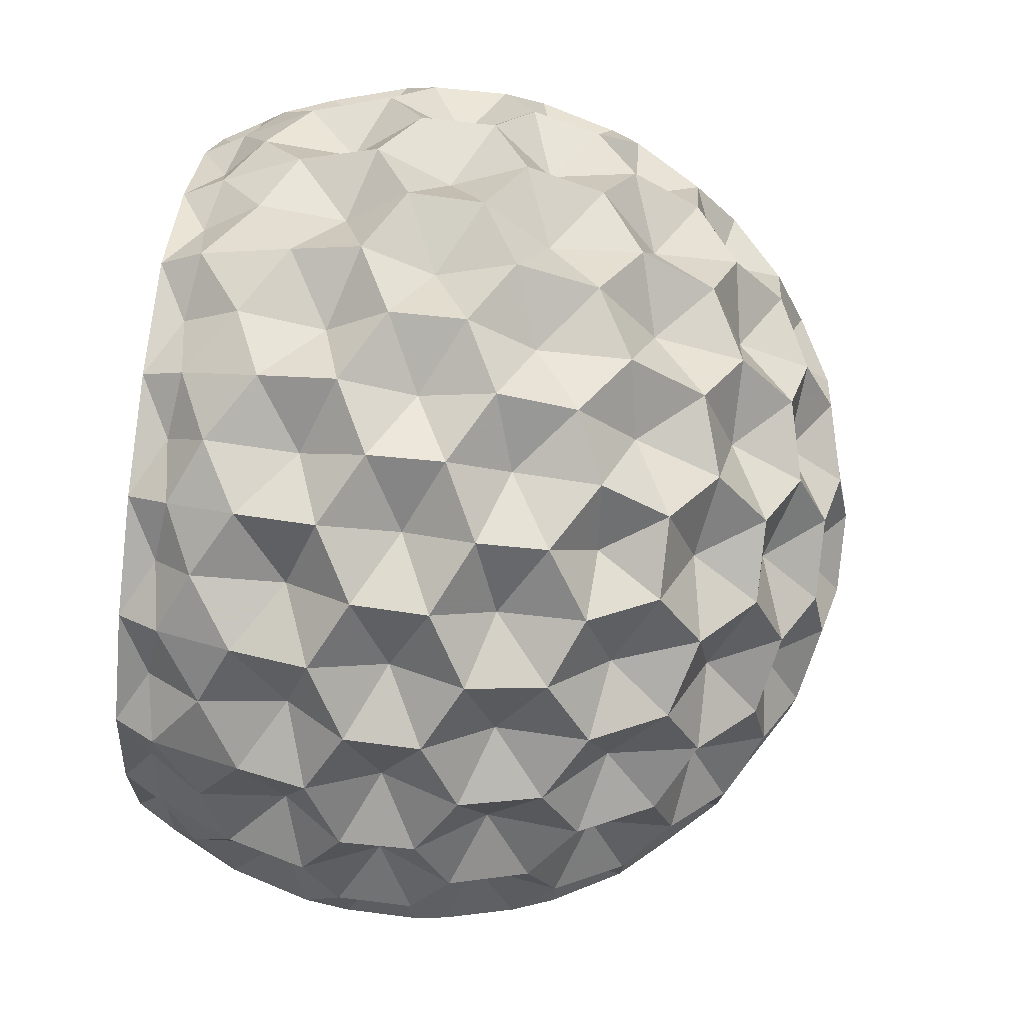
<metadata>
{"format":"obj","ext":"obj","renderer":"f3d","projection":"perspective","resolution":1024,"background":"white","views":[{"elev":76.1,"azim":96.6,"up":"+Z"}]}
</metadata>
<code>
v 0 75.54 0
v 8.345 80.64 6.063
v 8.345 80.64 -6.063
v 17.25 73.14 0.0001
v 27.08 75.59 6.133
v 27.08 75.59 -6.133
v 16.79 78.18 -12.2
v 5.329 73.14 -16.4
v 14.2 75.59 -23.86
v 33.18 66.11 0.0001
v 43.9 65.29 6.175
v 43.9 65.29 -6.175
v 35.12 70.42 -12.31
v 22.83 68.88 -16.59
v 33.18 67.84 -24.11
v 22.56 70.42 -29.6
v 10.25 66.11 -31.55
v 19.44 65.29 -39.84
v 46.58 55 0.0002
v 57.28 50.4 6.064
v 57.28 50.4 -6.063
v 50.83 57.24 -12.24
v 38.99 59.16 -16.7
v 49.66 53.77 -23.9
v 40.8 59.24 -29.64
v 27.94 59.16 -31.92
v 38.08 53.77 -39.84
v 27.35 57.24 -44.56
v 14.4 55 -44.3
v 23.47 50.4 -52.6
v -3.188 80.64 -9.811
v 2.536 75.59 -27.65
v -6.412 78.18 -19.73
v -13.95 73.14 -10.14
v -18.3 75.59 -20.88
v 7.694 65.29 -43.66
v -0.8521 70.42 -37.21
v -8.721 68.88 -26.84
v -12.67 67.84 -39.01
v -21.18 70.42 -30.6
v -26.84 66.11 -19.5
v -31.89 65.29 -30.8
v 11.93 50.4 -56.35
v 4.068 57.24 -52.12
v -3.836 59.16 -42.25
v -7.387 53.77 -54.62
v -15.58 59.24 -47.96
v -21.73 59.16 -36.43
v -26.13 53.77 -48.53
v -33.93 57.24 -39.78
v -37.69 55 -27.38
v -42.78 50.4 -38.57
v -10.32 80.64 0
v -25.51 75.59 -10.96
v -20.75 78.18 -0.0001
v -13.95 73.14 10.14
v -25.51 75.59 10.96
v -39.15 65.29 -20.81
v -35.65 70.42 -10.69
v -28.22 68.88 -0.0001
v -41.02 67.84 -0.0002
v -35.65 70.42 10.69
v -26.84 66.11 19.5
v -39.15 65.29 20.81
v -49.9 50.4 -28.76
v -48.31 57.24 -19.98
v -41.36 59.16 -9.406
v -54.23 53.77 -9.853
v -50.43 59.24 -0.0002
v -41.36 59.16 9.406
v -54.23 53.77 9.852
v -48.31 57.24 19.98
v -37.69 55 27.38
v -49.9 50.4 28.76
v -3.188 80.64 9.811
v -18.3 75.59 20.88
v -6.412 78.18 19.73
v 5.329 73.14 16.4
v 2.536 75.59 27.65
v -31.89 65.29 30.8
v -21.18 70.42 30.6
v -8.722 68.88 26.84
v -12.67 67.84 39.01
v -0.8523 70.42 37.21
v 10.25 66.11 31.55
v 7.694 65.29 43.66
v -42.78 50.4 38.57
v -33.93 57.24 39.78
v -21.73 59.16 36.43
v -26.13 53.77 48.53
v -15.58 59.24 47.96
v -3.837 59.16 42.25
v -7.387 53.77 54.62
v 4.067 57.24 52.12
v 14.4 55 44.3
v 11.93 50.4 56.35
v 14.2 75.59 23.86
v 16.79 78.18 12.2
v 19.44 65.29 39.85
v 22.56 70.42 29.6
v 22.83 68.88 16.59
v 33.18 67.84 24.11
v 35.12 70.42 12.31
v 23.47 50.4 52.6
v 27.35 57.24 44.56
v 27.93 59.16 31.92
v 38.08 53.77 39.85
v 40.8 59.24 29.64
v 38.99 59.16 16.7
v 49.66 53.77 23.9
v 50.83 57.24 12.24
v 56.45 40.65 0.0002
v 62.44 40.09 9.811
v 65.63 33.71 0.0003
v 60.54 27.1 10.14
v 64.64 23.81 21.24
v 67.9 17.85 10.96
v 68.09 23.28 0.0003
v 60.54 27.1 -10.14
v 67.9 17.85 -10.96
v 60.02 12.43 19.5
v 61.37 7.007 31.05
v 64.78 1.055 20.81
v 67.81 6.478 10.69
v 63.11 12.43 0.0003
v 67.91 0.5263 0.0003
v 67.81 6.478 -10.69
v 60.02 12.43 -19.5
v 64.78 1.055 -20.81
v 54.93 -2.24 27.38
v 53.09 -8.85 38.57
v 56.28 -15.22 28.76
v 61.69 -10.74 19.98
v 60.29 -3.67 9.406
v 61.22 -17.59 9.853
v 64.42 -11.74 0.0003
v 61.22 -17.59 -9.852
v 59.14 -22.3 0.000199
v 60.29 -3.67 -9.406
v 61.69 -10.74 -19.97
v 54.93 -2.24 -27.38
v 56.28 -15.22 -28.76
v 17.44 40.65 -53.68
v 28.63 40.09 -56.35
v 20.28 33.71 -62.41
v 28.35 27.1 -54.44
v 40.18 23.81 -54.91
v 31.4 17.85 -61.19
v 21.04 23.28 -64.76
v 9.067 27.1 -60.71
v 10.56 17.85 -67.96
v 37.09 12.43 -51.06
v 48.49 7.007 -48.77
v 39.81 1.055 -55.18
v 31.12 6.478 -61.19
v 19.5 12.43 -60.02
v 20.98 0.5263 -64.58
v 10.79 6.478 -67.79
v 0.0002 12.43 -63.11
v 0.229 1.055 -68.04
v 43.02 -2.24 -43.78
v 53.09 -8.85 -38.57
v 44.75 -15.22 -44.64
v 38.06 -10.74 -52.49
v 27.58 -3.67 -54.43
v 28.29 -17.59 -55.18
v 19.91 -11.74 -61.27
v 9.685 -3.67 -60.25
v 9.549 -17.59 -61.27
v 0.065 -10.74 -64.84
v -9.066 -2.24 -60.71
v -9.964 -15.22 -62.41
v -45.67 40.65 -33.18
v -44.75 40.09 -44.64
v -53.09 33.71 -38.57
v -43.02 27.1 -43.78
v -39.81 23.81 -55.18
v -48.49 17.85 -48.77
v -55.08 23.28 -40.02
v -54.93 27.1 -27.38
v -61.37 17.85 -31.05
v -37.09 12.43 -51.06
v -31.4 7.007 -61.19
v -40.18 1.055 -54.91
v -48.58 6.478 -48.5
v -51.06 12.43 -37.09
v -54.94 0.5263 -39.91
v -61.14 6.478 -31.21
v -60.02 12.43 -19.5
v -64.64 1.055 -21.24
v -28.35 -2.24 -54.44
v -20.28 -8.85 -62.41
v -28.62 -15.22 -56.35
v -38.16 -10.74 -52.42
v -43.25 -3.67 -43.05
v -43.74 -17.59 -43.96
v -52.12 -11.74 -37.87
v -54.3 -3.67 -27.83
v -55.32 -17.59 -28.02
v -61.65 -10.74 -20.1
v -60.54 -2.24 -10.14
v -62.44 -15.22 -9.811
v -45.67 40.65 33.18
v -56.28 40.09 28.76
v -53.09 33.71 38.57
v -54.93 27.1 27.38
v -64.78 23.81 20.81
v -61.37 17.85 31.04
v -55.09 23.28 40.02
v -43.02 27.1 43.78
v -48.49 17.85 48.77
v -60.02 12.43 19.5
v -67.9 7.007 10.96
v -64.64 1.055 21.24
v -61.14 6.478 31.21
v -51.06 12.43 37.09
v -54.94 0.5263 39.91
v -48.58 6.478 48.5
v -37.09 12.43 51.06
v -40.18 1.055 54.91
v -60.54 -2.24 10.14
v -65.63 -8.85 -0.0003
v -62.44 -15.22 9.81
v -61.65 -10.74 20.1
v -54.3 -3.67 27.83
v -55.32 -17.59 28.02
v -52.12 -11.74 37.87
v -43.25 -3.67 43.05
v -43.74 -17.59 43.96
v -38.16 -10.74 52.42
v -28.35 -2.24 54.44
v -28.63 -15.22 56.35
v 17.44 40.65 53.68
v 9.964 40.09 62.41
v 20.28 33.71 62.41
v 9.066 27.1 60.71
v -0.229 23.81 68.04
v 10.56 17.85 67.96
v 21.04 23.28 64.76
v 28.35 27.1 54.44
v 31.4 17.85 61.19
v -0.0002 12.43 63.11
v -10.56 7.007 67.96
v 0.2285 1.055 68.04
v 10.79 6.478 67.79
v 9.685 -3.67 60.25
v 19.5 12.43 60.02
v 20.98 0.5263 64.58
v 31.12 6.478 61.19
v 37.09 12.43 51.06
v 39.81 1.055 55.18
v -9.067 -2.24 60.71
v -20.28 -8.85 62.41
v -9.964 -15.22 62.41
v 0.0645 -10.74 64.84
v -0.4991 -22.3 59.99
v 9.549 -17.59 61.27
v 19.91 -11.74 61.27
v 27.58 -3.67 54.43
v 28.29 -17.59 55.18
v 38.06 -10.74 52.49
v 43.02 -2.24 43.78
v 44.75 -15.22 44.64
v 50.31 -22.29 -36.56
v 55.09 1.584 -40.02
v 61.37 7.007 -31.04
v 48.58 18.38 -48.5
v 51.06 12.43 -37.09
v 54.94 24.33 -39.91
v 61.14 18.38 -31.21
v 64.64 23.81 -21.24
v 38.16 35.6 -52.42
v 43.25 28.53 -43.05
v 43.74 42.45 -43.96
v 52.12 36.6 -37.87
v 54.3 28.53 -27.83
v 55.32 42.45 -28.02
v 61.65 35.6 -20.1
v 62.44 40.09 -9.81
v -19.23 -22.29 -59.15
v -21.04 1.584 -64.76
v -10.56 7.007 -67.96
v -31.12 18.38 -61.19
v -19.5 12.43 -60.02
v -20.98 24.33 -64.58
v -10.79 18.38 -67.79
v -0.2285 23.81 -68.04
v -38.06 35.6 -52.49
v -27.58 28.53 -54.43
v -28.29 42.45 -55.18
v -19.91 36.6 -61.27
v -9.685 28.53 -60.25
v -9.549 42.45 -61.27
v -0.0645 35.6 -64.84
v 9.964 40.09 -62.41
v -62.21 -22.29 -0.000199
v -68.09 1.584 -0.0003
v -67.9 7.007 -10.96
v -67.81 18.38 10.69
v -63.11 12.43 -0.0002
v -67.91 24.33 -0.0003
v -67.81 18.38 -10.69
v -64.78 23.81 -20.81
v -61.69 35.6 19.97
v -60.29 28.53 9.406
v -61.22 42.45 9.852
v -64.42 36.6 -0.0003
v -60.29 28.53 -9.406
v -61.22 42.45 -9.853
v -61.69 35.6 -19.98
v -56.28 40.09 -28.76
v -19.23 -22.29 59.15
v -21.04 1.584 64.76
v -31.4 7.007 61.19
v -10.79 18.38 67.79
v -19.5 12.43 60.02
v -20.98 24.33 64.58
v -31.12 18.38 61.19
v -39.81 23.81 55.18
v -0.065 35.6 64.84
v -9.685 28.53 60.25
v -9.549 42.45 61.27
v -19.91 36.6 61.27
v -27.58 28.53 54.43
v -28.29 42.45 55.18
v -38.06 35.6 52.49
v -44.75 40.09 44.64
v 50.31 -22.29 36.56
v 55.08 1.584 40.02
v 48.49 7.007 48.77
v 51.06 12.43 37.09
v 61.14 18.38 31.21
v 54.94 24.33 39.91
v 48.58 18.38 48.5
v 40.18 23.81 54.91
v 61.65 35.6 20.1
v 54.3 28.53 27.83
v 55.32 42.45 28.02
v 52.12 36.6 37.87
v 43.25 28.53 43.05
v 43.74 42.45 43.96
v 38.16 35.6 52.42
v 28.62 40.09 56.35
v 51.91 44.35 -16.4
v 43.43 45.61 -31.55
v 31.64 44.35 -44.3
v 0.444 44.35 -54.44
v -16.59 45.61 -51.06
v -32.36 44.35 -43.78
v -51.64 44.35 -17.25
v -53.68 45.61 -0.0002
v -51.64 44.35 17.25
v -32.36 44.35 43.78
v -16.59 45.61 51.06
v 0.4435 44.35 54.44
v 31.64 44.35 44.31
v 43.43 45.61 31.55
v 51.91 44.35 16.4
v 56.89 -22.3 19
v 56.89 -22.3 -19
v 35.65 -22.3 -48.24
v 18.27 -22.3 -56.26
v -0.4986 -22.3 -59.99
v -34.87 -22.3 -48.82
v -47.86 -22.3 -34.77
v -57.21 -22.3 -18.07
v -57.21 -22.3 18.07
v -47.87 -22.3 34.77
v -34.87 -22.3 48.82
v 18.27 -22.3 56.26
v 35.65 -22.3 48.24
v 47.23 -28.54 34.39
v 53.43 -28.54 17.88
v 55.55 -28.55 0.000187
v 53.43 -28.54 -17.88
v 47.23 -28.54 -34.39
v 33.44 -28.54 -45.38
v 17.1 -28.55 -52.92
v -0.5599 -28.54 -56.43
v -18.18 -28.54 -55.65
v -32.9 -28.54 -45.92
v -45.12 -28.55 -32.71
v -53.91 -28.54 -17
v -58.61 -28.54 -0.000187
v -53.91 -28.54 17
v -45.12 -28.55 32.71
v -32.9 -28.54 45.92
v -18.18 -28.54 55.65
v -0.5603 -28.54 56.43
v 17.1 -28.55 52.92
v 33.44 -28.54 45.38
v 50.65 -23.73 26.27
v 54.82 -23.74 8.986
v 54.82 -23.74 -8.986
v 50.65 -23.73 -26.27
v 40.6 -23.73 -40.1
v 25.45 -23.74 -49.42
v 8.357 -23.74 -54.97
v -9.375 -23.73 -56.34
v -25.63 -23.73 -51.06
v -39.17 -23.74 -39.53
v -49.73 -23.74 -24.99
v -56.52 -23.73 -8.546
v -56.52 -23.73 8.546
v -49.73 -23.74 24.99
v -39.17 -23.74 39.53
v -25.63 -23.73 51.06
v -9.375 -23.73 56.34
v 8.357 -23.74 54.97
v 25.45 -23.74 49.42
v 40.6 -23.73 40.1
f 1 2 3
f 4 5 6
f 4 6 7
f 8 7 9
f 10 11 12
f 10 12 13
f 14 13 15
f 14 15 16
f 17 16 18
f 19 20 21
f 19 21 22
f 23 22 24
f 23 24 25
f 26 25 27
f 26 27 28
f 29 28 30
f 1 3 31
f 8 9 32
f 8 32 33
f 34 33 35
f 17 18 36
f 17 36 37
f 38 37 39
f 38 39 40
f 41 40 42
f 29 30 43
f 29 43 44
f 45 44 46
f 45 46 47
f 48 47 49
f 48 49 50
f 51 50 52
f 1 31 53
f 34 35 54
f 34 54 55
f 56 55 57
f 41 42 58
f 41 58 59
f 60 59 61
f 60 61 62
f 63 62 64
f 51 52 65
f 51 65 66
f 67 66 68
f 67 68 69
f 70 69 71
f 70 71 72
f 73 72 74
f 1 53 75
f 56 57 76
f 56 76 77
f 78 77 79
f 63 64 80
f 63 80 81
f 82 81 83
f 82 83 84
f 85 84 86
f 73 74 87
f 73 87 88
f 89 88 90
f 89 90 91
f 92 91 93
f 92 93 94
f 95 94 96
f 1 75 2
f 78 79 97
f 78 97 98
f 4 98 5
f 85 86 99
f 85 99 100
f 101 100 102
f 101 102 103
f 10 103 11
f 95 96 104
f 95 104 105
f 106 105 107
f 106 107 108
f 109 108 110
f 109 110 111
f 19 111 20
f 112 113 114
f 115 116 117
f 115 117 118
f 119 118 120
f 121 122 123
f 121 123 124
f 125 124 126
f 125 126 127
f 128 127 129
f 130 131 132
f 130 132 133
f 134 133 135
f 134 135 136
f 137 136 138
f 139 137 140
f 141 140 142
f 143 144 145
f 146 147 148
f 146 148 149
f 150 149 151
f 152 153 154
f 152 154 155
f 156 155 157
f 156 157 158
f 159 158 160
f 161 162 163
f 161 163 164
f 165 164 166
f 165 166 167
f 168 167 169
f 168 169 170
f 171 170 172
f 173 174 175
f 176 177 178
f 176 178 179
f 180 179 181
f 182 183 184
f 182 184 185
f 186 185 187
f 186 187 188
f 189 188 190
f 191 192 193
f 191 193 194
f 195 194 196
f 195 196 197
f 198 197 199
f 198 199 200
f 201 200 202
f 203 204 205
f 206 207 208
f 206 208 209
f 210 209 211
f 212 213 214
f 212 214 215
f 216 215 217
f 216 217 218
f 219 218 220
f 221 222 223
f 221 223 224
f 225 224 226
f 225 226 227
f 228 227 229
f 228 229 230
f 231 230 232
f 233 234 235
f 236 237 238
f 236 238 239
f 240 239 241
f 242 243 244
f 245 244 246
f 247 245 248
f 247 248 249
f 250 249 251
f 252 253 254
f 255 254 256
f 257 255 256
f 246 257 258
f 259 258 260
f 259 260 261
f 262 261 263
f 264 163 162
f 161 154 153
f 161 153 265
f 141 265 266
f 152 148 147
f 152 147 267
f 268 267 269
f 268 269 270
f 128 270 271
f 146 145 144
f 146 144 272
f 273 272 274
f 273 274 275
f 276 275 277
f 276 277 278
f 119 278 279
f 280 193 192
f 191 184 183
f 191 183 281
f 171 281 282
f 182 178 177
f 182 177 283
f 284 283 285
f 284 285 286
f 159 286 287
f 176 175 174
f 176 174 288
f 289 288 290
f 289 290 291
f 292 291 293
f 292 293 294
f 150 294 295
f 296 223 222
f 221 214 213
f 221 213 297
f 201 297 298
f 212 208 207
f 212 207 299
f 300 299 301
f 300 301 302
f 189 302 303
f 206 205 204
f 206 204 304
f 305 304 306
f 305 306 307
f 308 307 309
f 308 309 310
f 180 310 311
f 312 254 253
f 252 244 243
f 252 243 313
f 231 313 314
f 242 238 237
f 242 237 315
f 316 315 317
f 316 317 318
f 219 318 319
f 236 235 234
f 236 234 320
f 321 320 322
f 321 322 323
f 324 323 325
f 324 325 326
f 210 326 327
f 328 132 131
f 130 123 122
f 130 122 329
f 330 329 331
f 121 117 116
f 121 116 332
f 331 332 333
f 331 333 334
f 250 334 335
f 115 114 113
f 115 113 336
f 337 336 338
f 337 338 339
f 340 339 341
f 340 341 342
f 240 342 343
f 3 4 7
f 31 3 8
f 6 10 13
f 7 6 14
f 7 14 9
f 3 7 8
f 9 14 16
f 32 9 17
f 12 19 22
f 13 12 23
f 13 23 15
f 6 13 14
f 15 23 25
f 16 15 26
f 16 26 18
f 9 16 17
f 18 26 28
f 36 18 29
f 21 112 279
f 22 21 344
f 22 344 24
f 12 22 23
f 24 344 277
f 25 24 345
f 25 345 27
f 15 25 26
f 27 345 274
f 28 27 346
f 28 346 30
f 18 28 29
f 30 346 144
f 43 30 143
f 31 8 33
f 53 31 34
f 32 17 37
f 33 32 38
f 33 38 35
f 31 33 34
f 35 38 40
f 54 35 41
f 36 29 44
f 37 36 45
f 37 45 39
f 32 37 38
f 39 45 47
f 40 39 48
f 40 48 42
f 35 40 41
f 42 48 50
f 58 42 51
f 43 143 295
f 44 43 347
f 44 347 46
f 36 44 45
f 46 347 293
f 47 46 348
f 47 348 49
f 39 47 48
f 49 348 290
f 50 49 349
f 50 349 52
f 42 50 51
f 52 349 174
f 65 52 173
f 53 34 55
f 75 53 56
f 54 41 59
f 55 54 60
f 55 60 57
f 53 55 56
f 57 60 62
f 76 57 63
f 58 51 66
f 59 58 67
f 59 67 61
f 54 59 60
f 61 67 69
f 62 61 70
f 62 70 64
f 57 62 63
f 64 70 72
f 80 64 73
f 65 173 311
f 66 65 350
f 66 350 68
f 58 66 67
f 68 350 309
f 69 68 351
f 69 351 71
f 61 69 70
f 71 351 306
f 72 71 352
f 72 352 74
f 64 72 73
f 74 352 204
f 87 74 203
f 75 56 77
f 2 75 78
f 76 63 81
f 77 76 82
f 77 82 79
f 75 77 78
f 79 82 84
f 97 79 85
f 80 73 88
f 81 80 89
f 81 89 83
f 76 81 82
f 83 89 91
f 84 83 92
f 84 92 86
f 79 84 85
f 86 92 94
f 99 86 95
f 87 203 327
f 88 87 353
f 88 353 90
f 80 88 89
f 90 353 325
f 91 90 354
f 91 354 93
f 83 91 92
f 93 354 322
f 94 93 355
f 94 355 96
f 86 94 95
f 96 355 234
f 104 96 233
f 2 78 98
f 3 2 4
f 97 85 100
f 98 97 101
f 98 101 5
f 2 98 4
f 5 101 103
f 6 5 10
f 99 95 105
f 100 99 106
f 100 106 102
f 97 100 101
f 102 106 108
f 103 102 109
f 103 109 11
f 5 103 10
f 11 109 111
f 12 11 19
f 104 233 343
f 105 104 356
f 105 356 107
f 99 105 106
f 107 356 341
f 108 107 357
f 108 357 110
f 102 108 109
f 110 357 338
f 111 110 358
f 111 358 20
f 11 111 19
f 20 358 113
f 21 20 112
f 114 115 118
f 279 114 119
f 117 121 124
f 118 117 125
f 118 125 120
f 114 118 119
f 120 125 127
f 271 120 128
f 123 130 133
f 124 123 134
f 124 134 126
f 117 124 125
f 126 134 136
f 127 126 139
f 127 139 129
f 120 127 128
f 129 139 140
f 266 129 141
f 328 392 132
f 132 392 359
f 133 132 359
f 133 359 135
f 123 133 134
f 359 393 135
f 135 393 138
f 136 135 138
f 139 136 137
f 126 136 139
f 138 394 137
f 137 394 360
f 140 137 360
f 140 360 142
f 129 140 141
f 360 395 142
f 142 395 264
f 162 142 264
f 145 146 149
f 295 145 150
f 148 152 155
f 149 148 156
f 149 156 151
f 145 149 150
f 151 156 158
f 287 151 159
f 154 161 164
f 155 154 165
f 155 165 157
f 148 155 156
f 157 165 167
f 158 157 168
f 158 168 160
f 151 158 159
f 160 168 170
f 282 160 171
f 264 396 163
f 163 396 361
f 164 163 361
f 164 361 166
f 154 164 165
f 361 397 166
f 166 397 362
f 167 166 362
f 167 362 169
f 157 167 168
f 362 398 169
f 169 398 363
f 170 169 363
f 170 363 172
f 160 170 171
f 363 399 172
f 172 399 280
f 192 172 280
f 175 176 179
f 311 175 180
f 178 182 185
f 179 178 186
f 179 186 181
f 175 179 180
f 181 186 188
f 303 181 189
f 184 191 194
f 185 184 195
f 185 195 187
f 178 185 186
f 187 195 197
f 188 187 198
f 188 198 190
f 181 188 189
f 190 198 200
f 298 190 201
f 280 400 193
f 193 400 364
f 194 193 364
f 194 364 196
f 184 194 195
f 364 401 196
f 196 401 365
f 197 196 365
f 197 365 199
f 187 197 198
f 365 402 199
f 199 402 366
f 200 199 366
f 200 366 202
f 190 200 201
f 366 403 202
f 202 403 296
f 222 202 296
f 205 206 209
f 327 205 210
f 208 212 215
f 209 208 216
f 209 216 211
f 205 209 210
f 211 216 218
f 319 211 219
f 214 221 224
f 215 214 225
f 215 225 217
f 208 215 216
f 217 225 227
f 218 217 228
f 218 228 220
f 211 218 219
f 220 228 230
f 314 220 231
f 296 404 223
f 223 404 367
f 224 223 367
f 224 367 226
f 214 224 225
f 367 405 226
f 226 405 368
f 227 226 368
f 227 368 229
f 217 227 228
f 368 406 229
f 229 406 369
f 230 229 369
f 230 369 232
f 220 230 231
f 369 407 232
f 232 407 312
f 253 232 312
f 235 236 239
f 343 235 240
f 238 242 245
f 239 238 247
f 239 247 241
f 235 239 240
f 241 247 249
f 335 241 250
f 244 252 255
f 245 242 244
f 245 246 248
f 238 245 247
f 248 246 258
f 249 248 259
f 249 259 251
f 241 249 250
f 251 259 261
f 330 251 262
f 312 408 254
f 254 408 256
f 255 252 254
f 246 255 257
f 244 255 246
f 256 409 257
f 257 409 370
f 258 257 370
f 258 370 260
f 248 258 259
f 370 410 260
f 260 410 371
f 261 260 371
f 371 411 263
f 263 411 328
f 251 261 262
f 263 261 371
f 131 263 328
f 162 161 265
f 142 162 141
f 153 152 267
f 265 153 268
f 265 268 266
f 162 265 141
f 266 268 270
f 129 266 128
f 147 146 272
f 267 147 273
f 267 273 269
f 153 267 268
f 269 273 275
f 270 269 276
f 270 276 271
f 266 270 128
f 271 276 278
f 120 271 119
f 144 143 30
f 272 144 346
f 272 346 274
f 147 272 273
f 274 346 27
f 275 274 345
f 275 345 277
f 269 275 276
f 277 345 24
f 278 277 344
f 278 344 279
f 271 278 119
f 279 344 21
f 114 279 112
f 192 191 281
f 172 192 171
f 183 182 283
f 281 183 284
f 281 284 282
f 192 281 171
f 282 284 286
f 160 282 159
f 177 176 288
f 283 177 289
f 283 289 285
f 183 283 284
f 285 289 291
f 286 285 292
f 286 292 287
f 282 286 159
f 287 292 294
f 151 287 150
f 174 173 52
f 288 174 349
f 288 349 290
f 177 288 289
f 290 349 49
f 291 290 348
f 291 348 293
f 285 291 292
f 293 348 46
f 294 293 347
f 294 347 295
f 287 294 150
f 295 347 43
f 145 295 143
f 222 221 297
f 202 222 201
f 213 212 299
f 297 213 300
f 297 300 298
f 222 297 201
f 298 300 302
f 190 298 189
f 207 206 304
f 299 207 305
f 299 305 301
f 213 299 300
f 301 305 307
f 302 301 308
f 302 308 303
f 298 302 189
f 303 308 310
f 181 303 180
f 204 203 74
f 304 204 352
f 304 352 306
f 207 304 305
f 306 352 71
f 307 306 351
f 307 351 309
f 301 307 308
f 309 351 68
f 310 309 350
f 310 350 311
f 303 310 180
f 311 350 65
f 175 311 173
f 253 252 313
f 232 253 231
f 243 242 315
f 313 243 316
f 313 316 314
f 253 313 231
f 314 316 318
f 220 314 219
f 237 236 320
f 315 237 321
f 315 321 317
f 243 315 316
f 317 321 323
f 318 317 324
f 318 324 319
f 314 318 219
f 319 324 326
f 211 319 210
f 234 233 96
f 320 234 355
f 320 355 322
f 237 320 321
f 322 355 93
f 323 322 354
f 323 354 325
f 317 323 324
f 325 354 90
f 326 325 353
f 326 353 327
f 319 326 210
f 327 353 87
f 205 327 203
f 131 130 329
f 263 131 262
f 122 121 332
f 329 122 331
f 262 329 330
f 131 329 262
f 330 331 334
f 251 330 250
f 116 115 336
f 332 116 337
f 332 337 333
f 122 332 331
f 333 337 339
f 334 333 340
f 334 340 335
f 330 334 250
f 335 340 342
f 241 335 240
f 113 112 20
f 336 113 358
f 336 358 338
f 116 336 337
f 338 358 110
f 339 338 357
f 339 357 341
f 333 339 340
f 341 357 107
f 342 341 356
f 342 356 343
f 335 342 240
f 343 356 104
f 235 343 233
f 328 372 392
f 373 392 372
f 392 373 359
f 359 373 393
f 374 393 373
f 393 374 138
f 360 394 375
f 394 374 375
f 374 394 138
f 264 395 376
f 395 375 376
f 375 395 360
f 264 376 396
f 377 396 376
f 396 377 361
f 361 377 397
f 378 397 377
f 397 378 362
f 363 398 379
f 398 378 379
f 378 398 362
f 280 399 380
f 399 379 380
f 379 399 363
f 280 380 400
f 381 400 380
f 400 381 364
f 364 381 401
f 382 401 381
f 401 382 365
f 366 402 383
f 402 382 383
f 382 402 365
f 296 403 384
f 403 383 384
f 383 403 366
f 296 384 404
f 385 404 384
f 404 385 367
f 367 385 405
f 386 405 385
f 405 386 368
f 369 406 387
f 406 386 387
f 386 406 368
f 312 407 388
f 407 387 388
f 387 407 369
f 312 388 408
f 389 408 388
f 408 389 256
f 256 389 409
f 390 409 389
f 409 390 370
f 371 410 391
f 410 390 391
f 390 410 370
f 328 411 372
f 411 391 372
f 391 411 371

</code>
